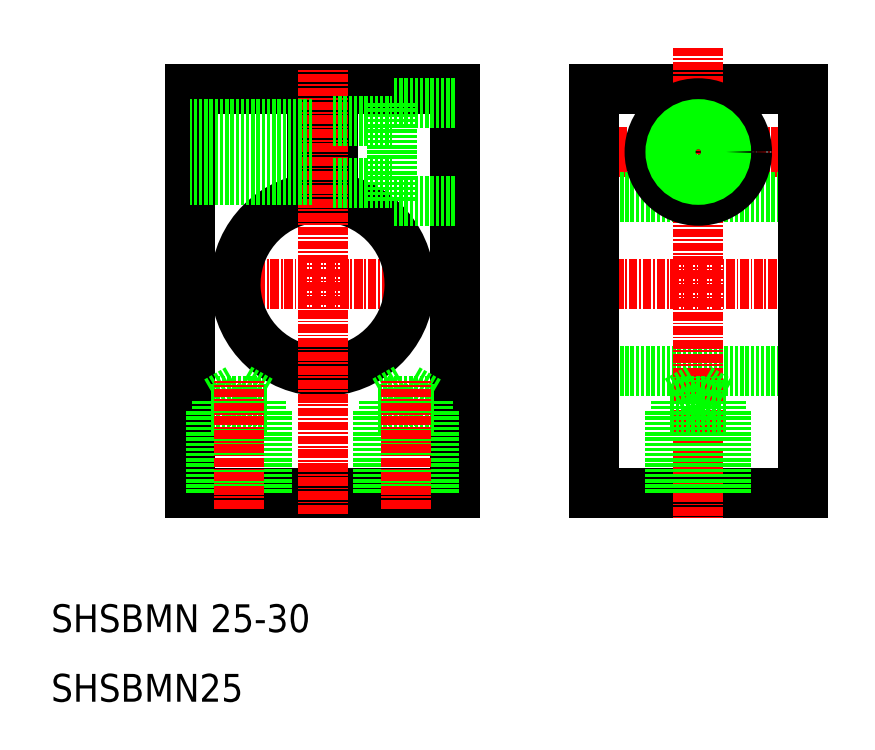
<metadata>
{"format":"dxf","ext":"dxf","renderer":"ezdxf+matplotlib","layout":"modelspace","background":"white","min_lineweight":24,"dpi":150}
</metadata>
<code>
0
SECTION
2
ENTITIES
0
LINE
8
0
10
79.18
20
48.92
30
0
11
109.2
21
48.92
31
0
0
LINE
8
0
10
41.68
20
89.42
30
0
11
59.18
21
89.42
31
0
0
LINE
8
0
10
21.18
20
89.42
30
0
11
38.68
21
89.42
31
0
0
LINE
8
0
10
41.68
20
73.83
30
0
11
41.68
21
89.42
31
0
0
LINE
8
0
10
38.68
20
73.83
30
0
11
38.68
21
89.42
31
0
0
LINE
8
CENTER
10
24.68
20
61.42
30
0
11
55.68
21
61.42
31
0
0
ARC
8
0
10
40.18
20
61.42
30
0
40
12.5
50
96.89
51
83.11
0
LINE
8
CENTER
10
78.68
20
80.42
30
0
11
109.7
21
80.42
31
0
0
LINE
8
CENTER
10
76.18
20
61.42
30
0
11
112.2
21
61.42
31
0
0
LINE
8
0
10
79.18
20
73.92
30
0
11
109.2
21
73.92
31
0
0
LINE
8
0
10
109.2
20
89.42
30
0
11
79.18
21
89.42
31
0
0
TEXT
8
0
10
1.181
20
1.417
30
0
40
4
1
SHSBMN25
0
TEXT
8
0
10
1.181
20
11.42
30
0
40
4
1
SHSBMN 25-30
0
LINE
8
0
10
59.18
20
31.42
30
0
11
21.18
21
31.42
31
0
0
LINE
8
0
10
79.18
20
31.42
30
0
11
109.2
21
31.42
31
0
0
LINE
8
CENTER
10
40.18
20
28.42
30
0
11
40.18
21
92.42
31
0
0
LINE
8
0
10
21.18
20
31.42
30
0
11
21.18
21
89.42
31
0
0
LINE
8
0
10
59.18
20
31.42
30
0
11
59.18
21
89.42
31
0
0
LINE
8
0
10
109.2
20
31.42
30
0
11
109.2
21
89.42
31
0
0
LINE
8
0
10
79.18
20
89.42
30
0
11
79.18
21
31.42
31
0
0
LINE
8
0
10
59.18
20
87.42
30
0
11
50.18
21
87.42
31
0
0
LINE
8
0
10
59.18
20
73.42
30
0
11
50.18
21
73.42
31
0
0
LINE
8
0
10
50.18
20
87.42
30
0
11
50.18
21
73.42
31
0
0
LINE
8
0
10
41.68
20
75.92
30
0
11
50.18
21
75.92
31
0
0
LINE
8
0
10
41.68
20
84.92
30
0
11
50.18
21
84.92
31
0
0
LINE
8
0
10
38.68
20
84.42
30
0
11
21.18
21
84.42
31
0
0
LINE
8
0
10
38.68
20
76.42
30
0
11
21.18
21
76.42
31
0
0
LINE
8
0
10
38.68
20
77.22
30
0
11
21.18
21
77.22
31
0
0
LINE
8
0
10
38.68
20
83.62
30
0
11
21.18
21
83.62
31
0
0
LINE
8
CENTER
10
94.18
20
95.4
30
0
11
94.18
21
27.84
31
0
0
LINE
8
0
10
32.18
20
31.42
30
0
11
32.18
21
43.42
31
0
0
LINE
8
0
10
24.18
20
31.42
30
0
11
24.18
21
43.42
31
0
0
LINE
8
0
10
31.38
20
31.42
30
0
11
31.38
21
44.62
31
0
0
LINE
8
0
10
24.98
20
31.42
30
0
11
24.98
21
44.62
31
0
0
LINE
8
0
10
24.18
20
43.42
30
0
11
32.18
21
43.42
31
0
0
LINE
8
0
10
28.18
20
46.46
30
0
11
31.38
21
44.62
31
0
0
LINE
8
0
10
24.98
20
44.62
30
0
11
31.38
21
44.62
31
0
0
LINE
8
0
10
24.98
20
44.62
30
0
11
28.18
21
46.46
31
0
0
LINE
8
CENTER
10
28.18
20
29.17
30
0
11
28.18
21
47.55
31
0
0
LINE
8
0
10
55.38
20
44.62
30
0
11
52.18
21
46.46
31
0
0
LINE
8
0
10
55.38
20
44.62
30
0
11
48.98
21
44.62
31
0
0
LINE
8
0
10
52.18
20
46.46
30
0
11
48.98
21
44.62
31
0
0
LINE
8
0
10
56.18
20
43.42
30
0
11
48.18
21
43.42
31
0
0
LINE
8
0
10
55.38
20
31.42
30
0
11
55.38
21
44.62
31
0
0
LINE
8
0
10
48.98
20
31.42
30
0
11
48.98
21
44.62
31
0
0
LINE
8
0
10
56.18
20
31.42
30
0
11
56.18
21
43.42
31
0
0
LINE
8
0
10
48.18
20
31.42
30
0
11
48.18
21
43.42
31
0
0
LINE
8
CENTER
10
52.18
20
29.17
30
0
11
52.18
21
47.55
31
0
0
LINE
8
0
10
90.18
20
31.42
30
0
11
90.18
21
43.42
31
0
0
LINE
8
0
10
98.18
20
31.42
30
0
11
98.18
21
43.42
31
0
0
LINE
8
0
10
90.98
20
31.42
30
0
11
90.98
21
44.62
31
0
0
LINE
8
0
10
97.38
20
31.42
30
0
11
97.38
21
44.62
31
0
0
LINE
8
0
10
98.18
20
43.42
30
0
11
90.18
21
43.42
31
0
0
LINE
8
0
10
94.18
20
46.46
30
0
11
90.98
21
44.62
31
0
0
LINE
8
0
10
97.38
20
44.62
30
0
11
90.98
21
44.62
31
0
0
LINE
8
0
10
97.38
20
44.62
30
0
11
94.18
21
46.46
31
0
0
CIRCLE
8
0
10
94.18
20
80.42
30
0
40
4.5
0
CIRCLE
8
0
10
94.18
20
80.42
30
0
40
7
0
CIRCLE
8
0
10
94.18
20
80.42
30
0
40
3.2
0
CIRCLE
8
0
10
94.18
20
80.42
30
0
40
4
0
ENDSEC
0
EOF

</code>
